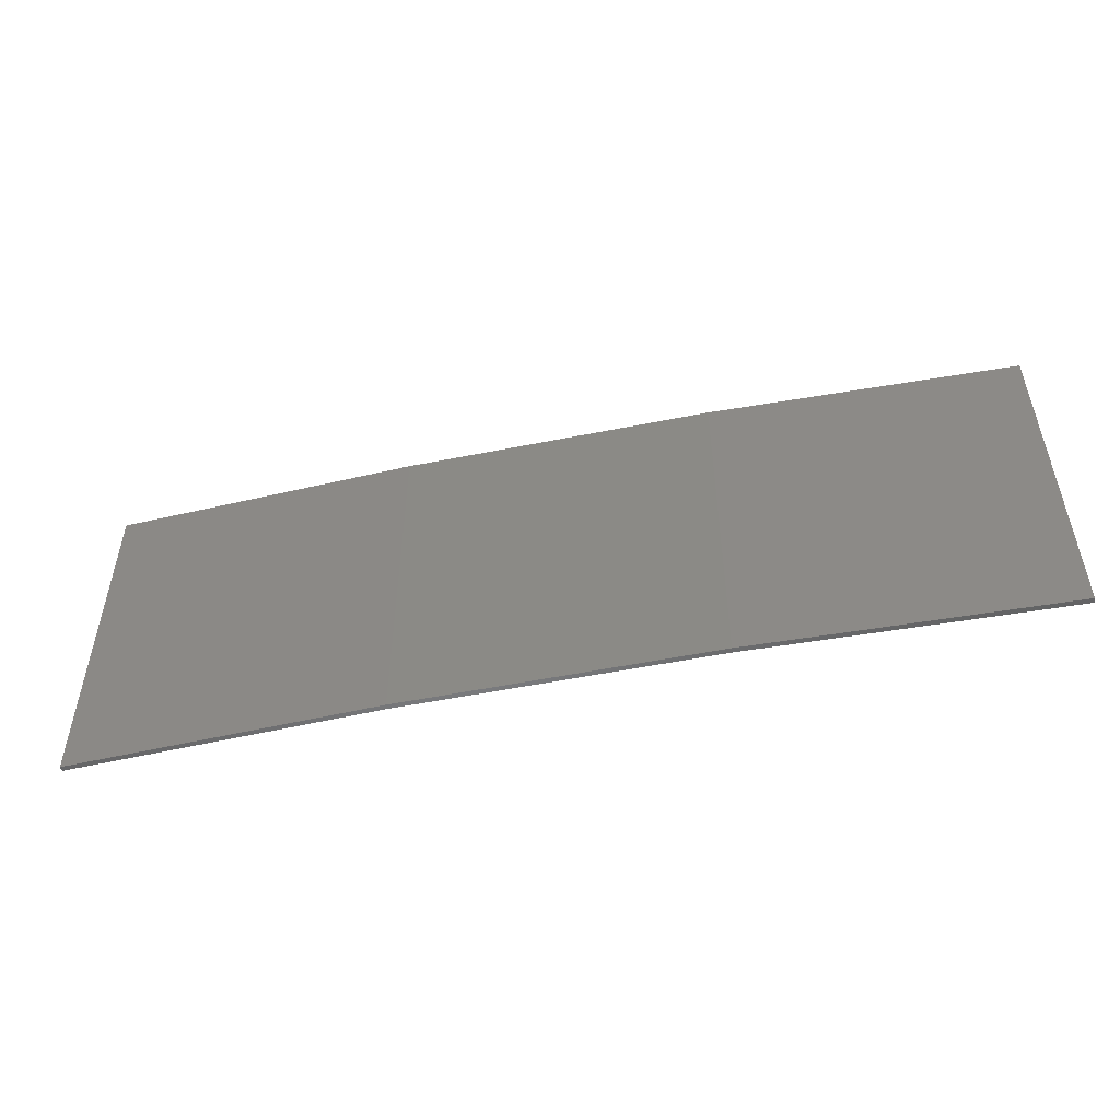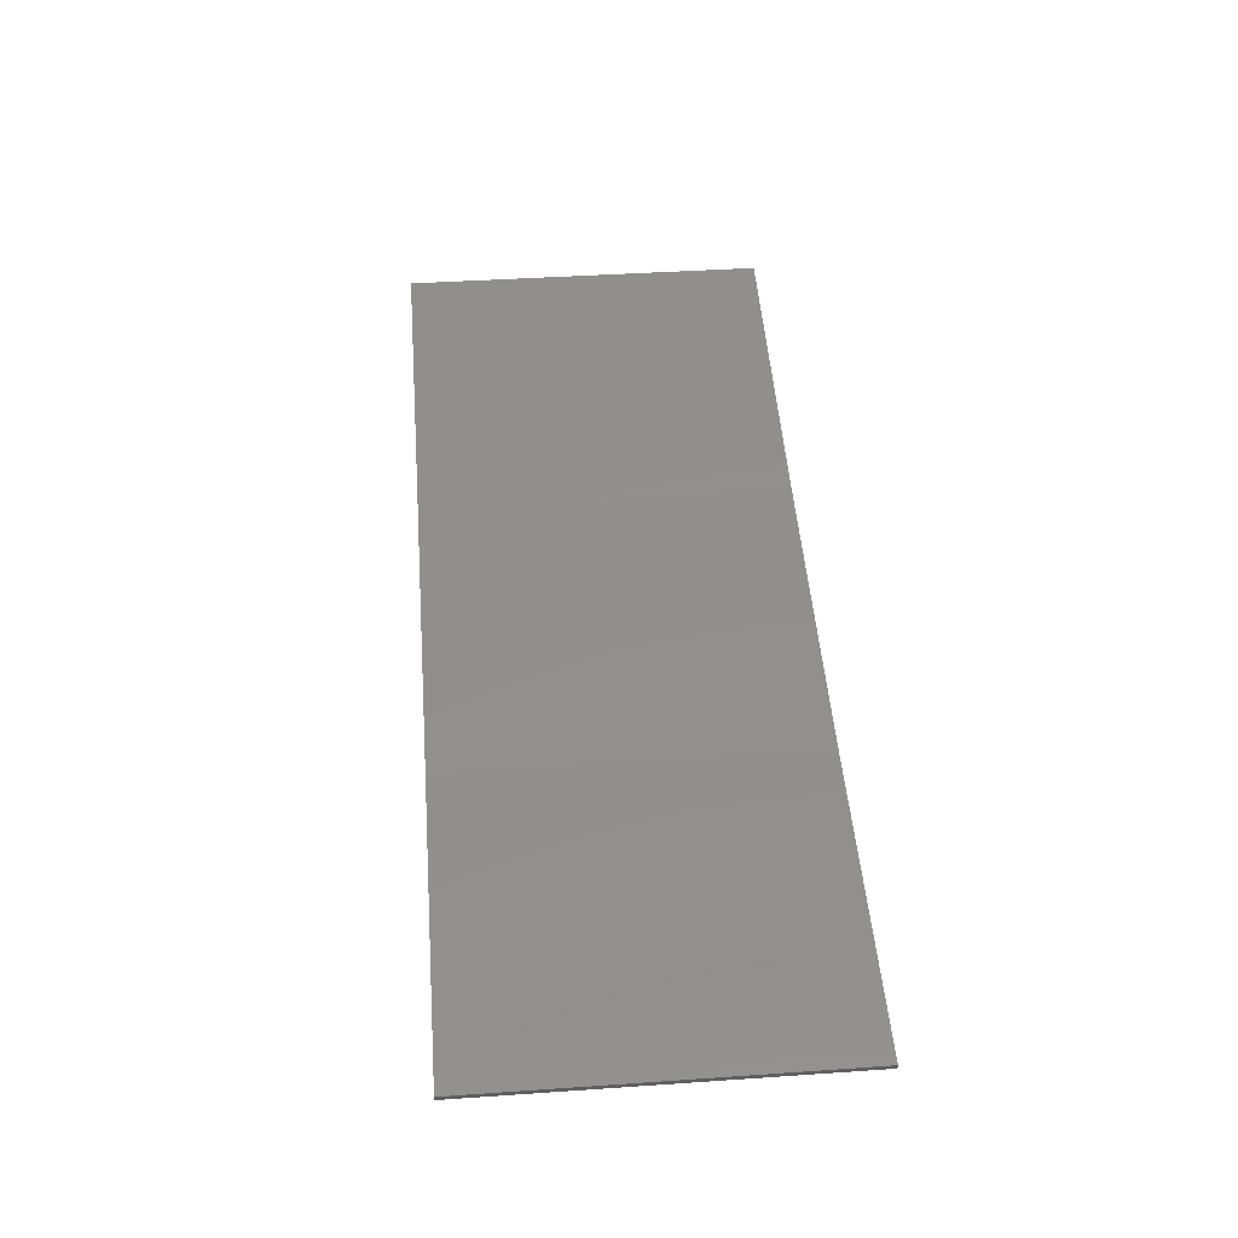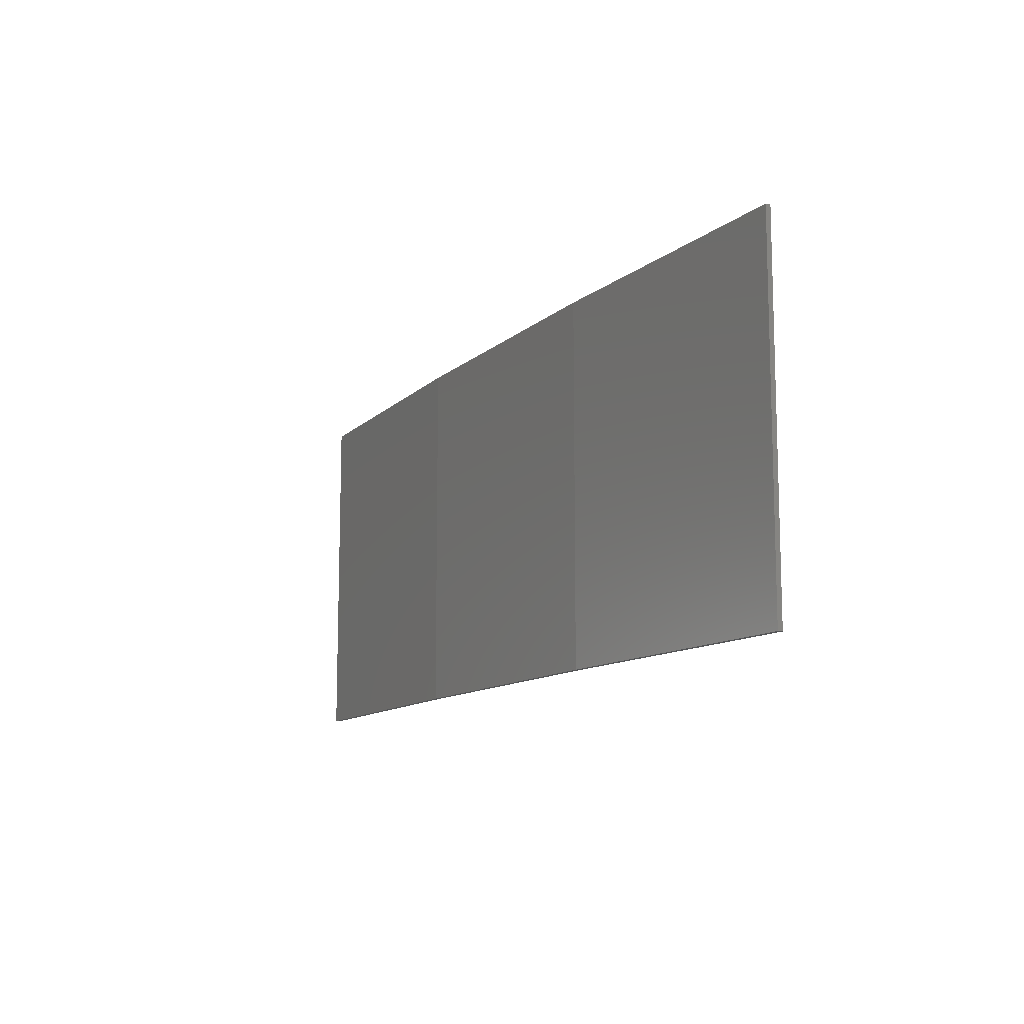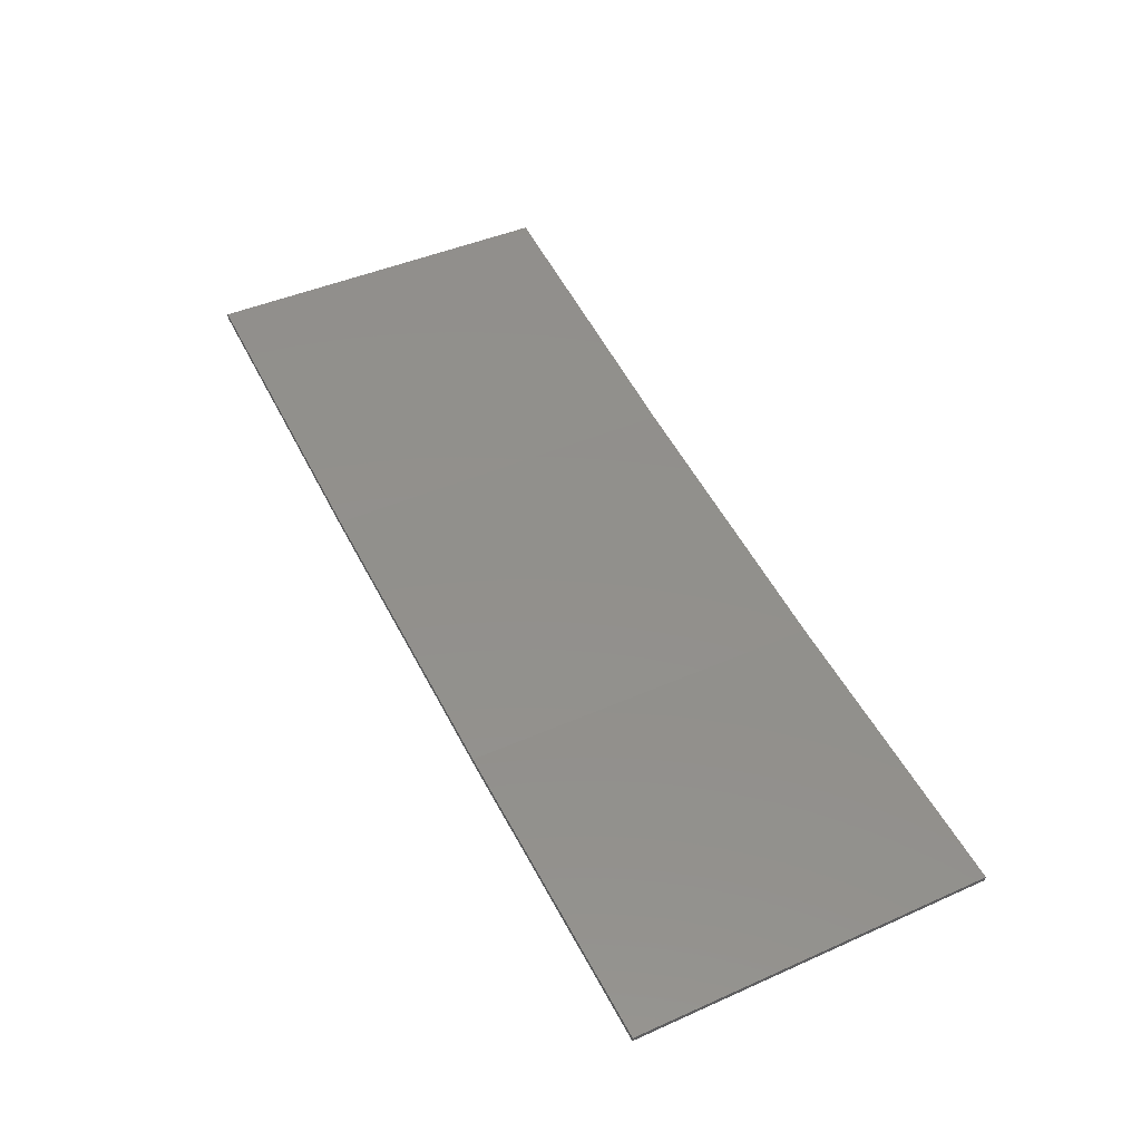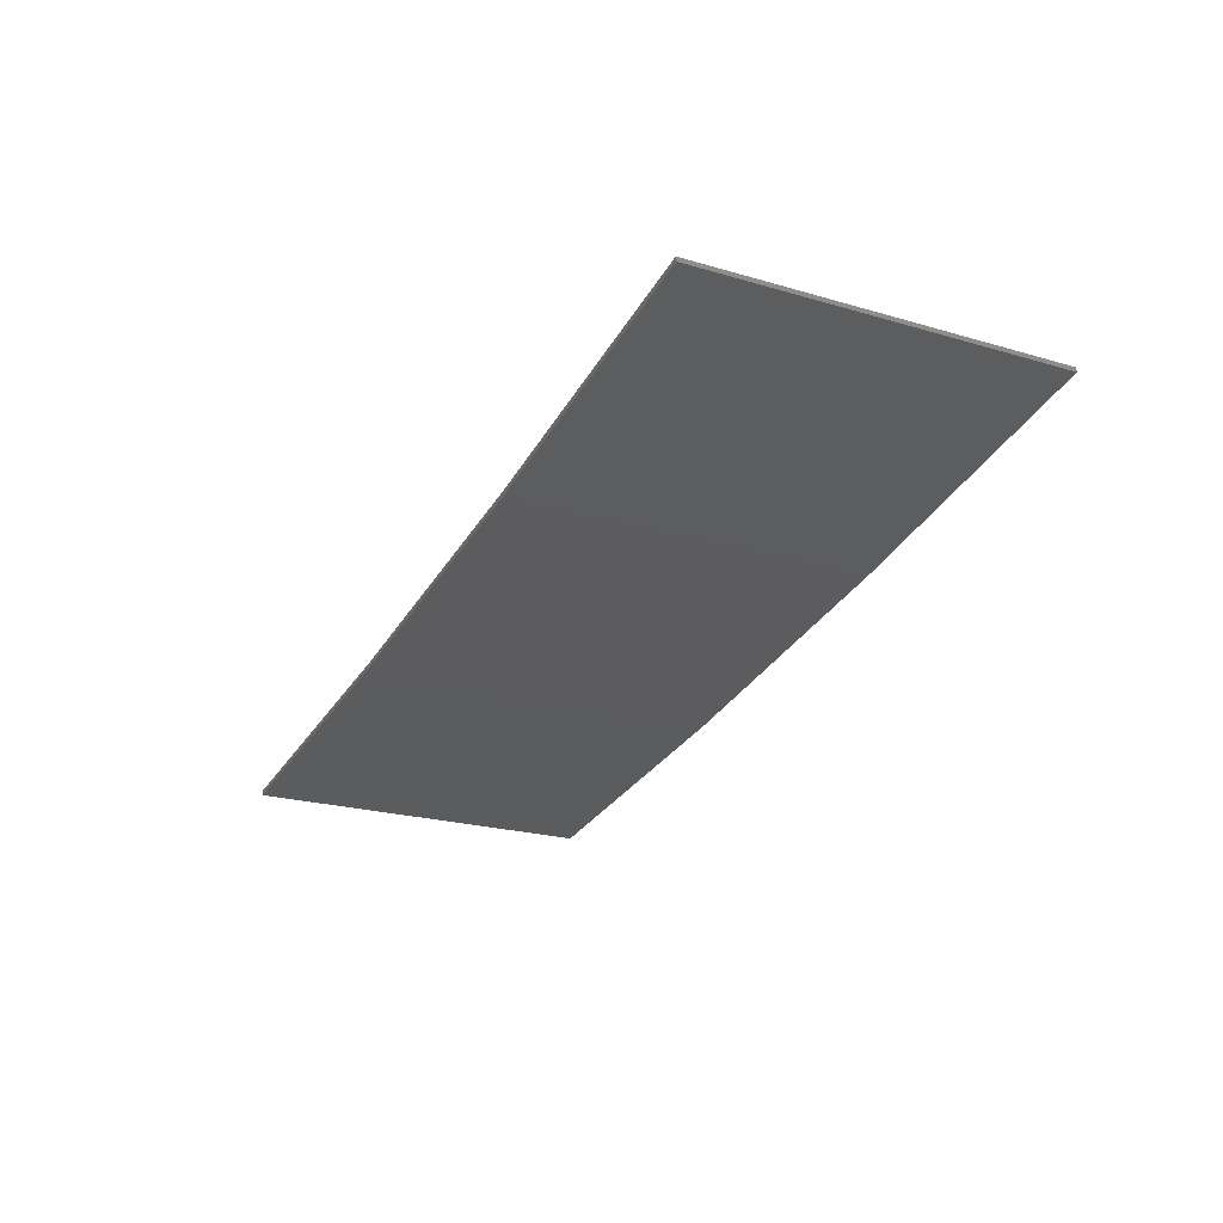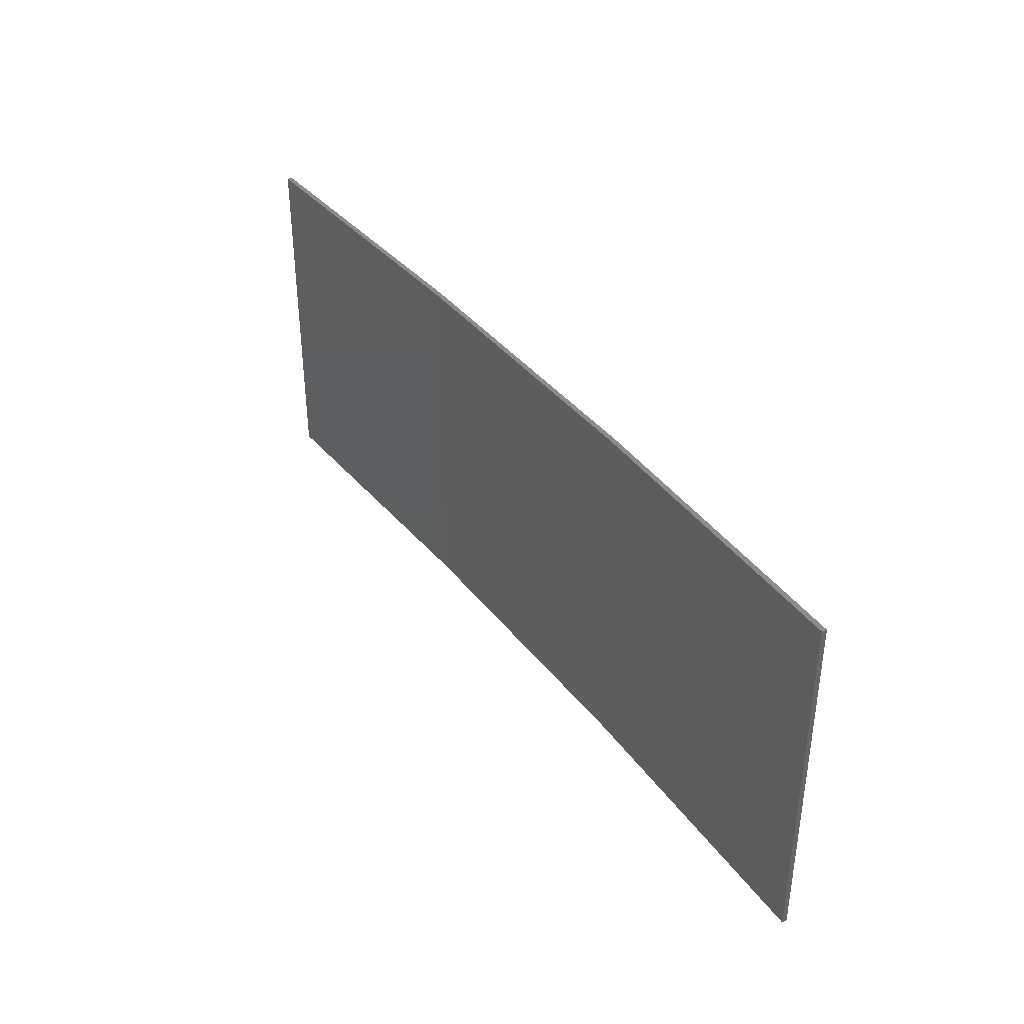
<metadata>
{"format":"stl","ext":"stl","renderer":"f3d","projection":"perspective","resolution":1024,"background":"white","views":[{"elev":-51.6,"azim":3.4,"up":"+Z"},{"elev":41.9,"azim":85.3,"up":"+Y"},{"elev":-11.4,"azim":53.5,"up":"+Z"},{"elev":43.8,"azim":62.5,"up":"+Y"},{"elev":-22.4,"azim":-116.9,"up":"+Y"},{"elev":37.9,"azim":-132.1,"up":"+Z"}]}
</metadata>
<code>
# stl→obj: 16 verts, 28 faces
v -12.92 -3.477 -70.14
v -9.877 -3.851 -70.14
v -9.877 -3.851 -66.57
v -12.92 -3.477 -66.57
v -15.95 -2.999 -70.14
v -15.95 -2.999 -66.57
v -18.96 -2.419 -70.14
v -18.96 -2.419 -66.57
v -18.95 -2.37 -66.57
v -18.95 -2.37 -70.14
v -9.872 -3.801 -66.57
v -12.91 -3.427 -70.14
v -12.91 -3.427 -66.57
v -9.872 -3.801 -70.14
v -15.94 -2.95 -70.14
v -15.94 -2.95 -66.57
f 1 2 3
f 1 3 4
f 5 4 6
f 5 1 4
f 7 6 8
f 7 5 6
f 7 9 10
f 8 9 7
f 11 12 13
f 14 12 11
f 13 15 16
f 12 15 13
f 16 10 9
f 15 10 16
f 14 3 2
f 11 3 14
f 16 9 8
f 6 16 8
f 13 16 6
f 4 13 6
f 11 13 4
f 3 11 4
f 10 15 7
f 15 5 7
f 15 12 5
f 12 1 5
f 12 14 1
f 14 2 1

</code>
